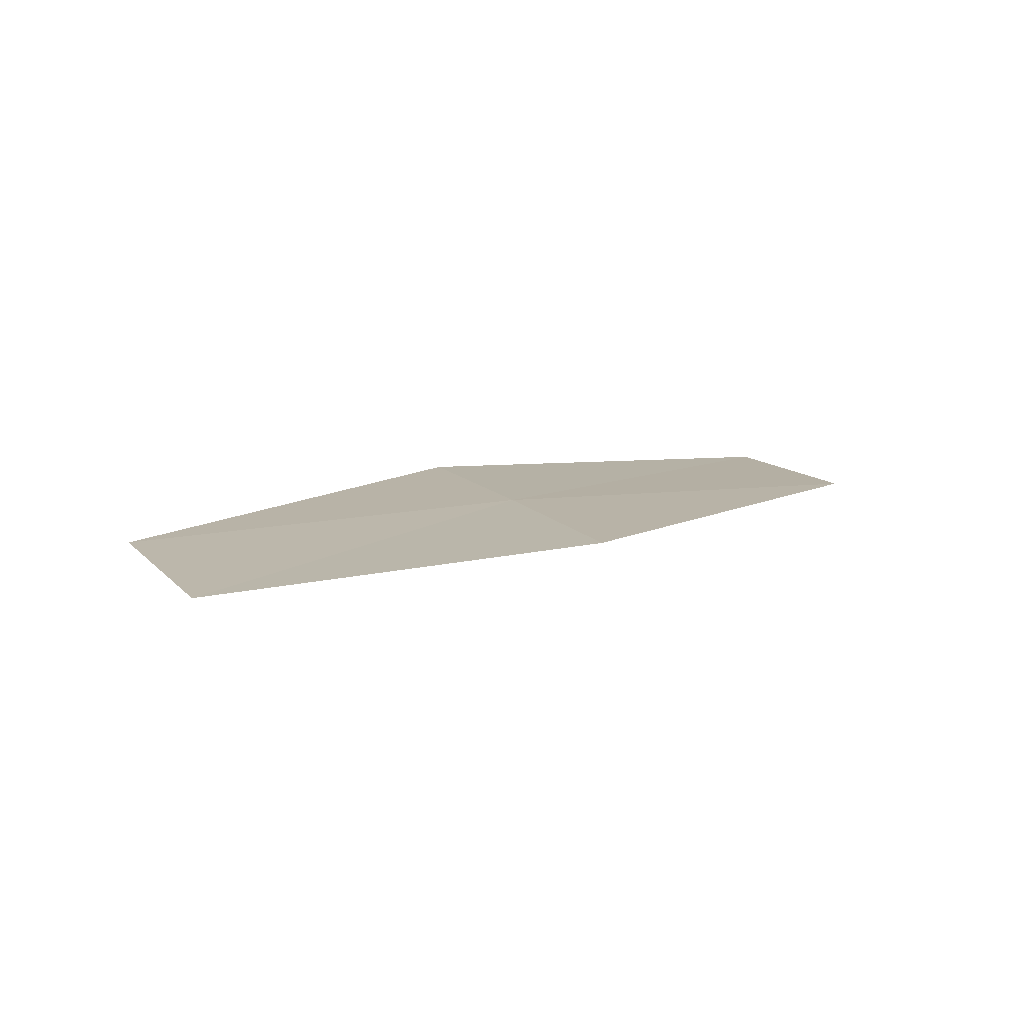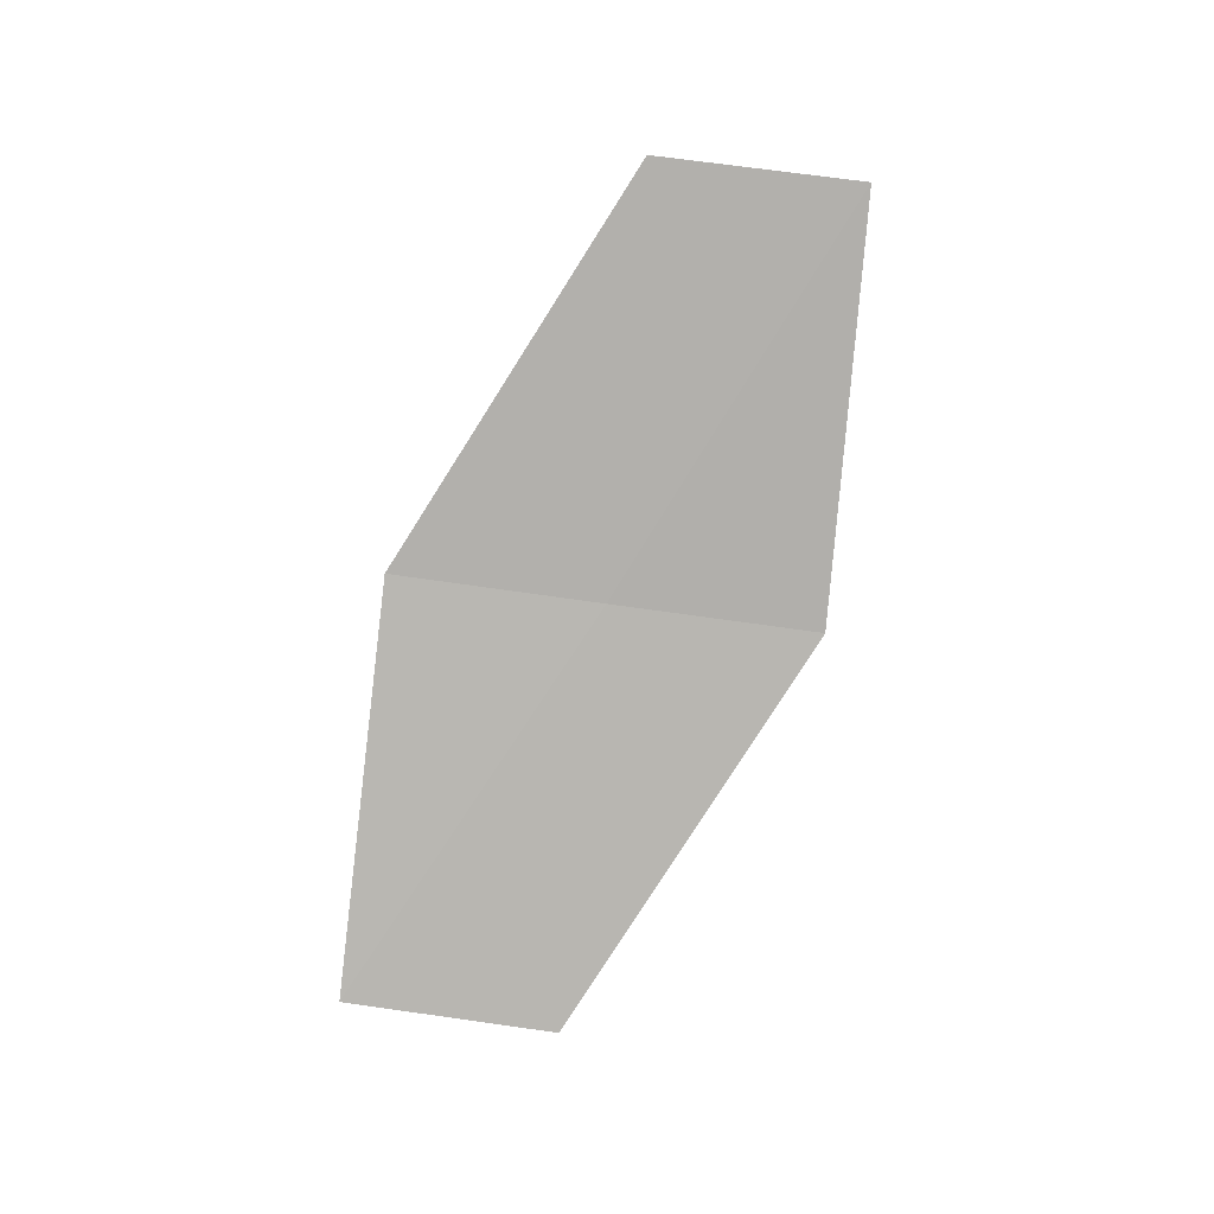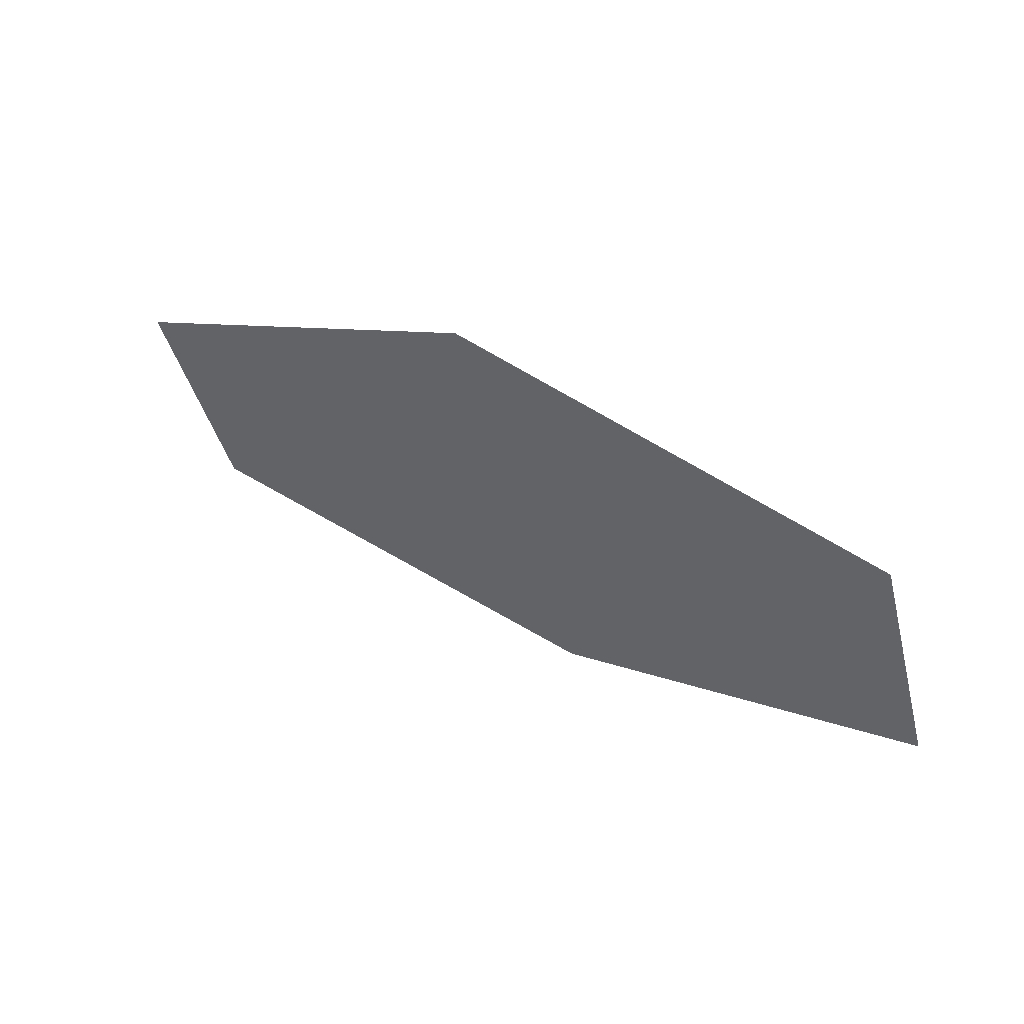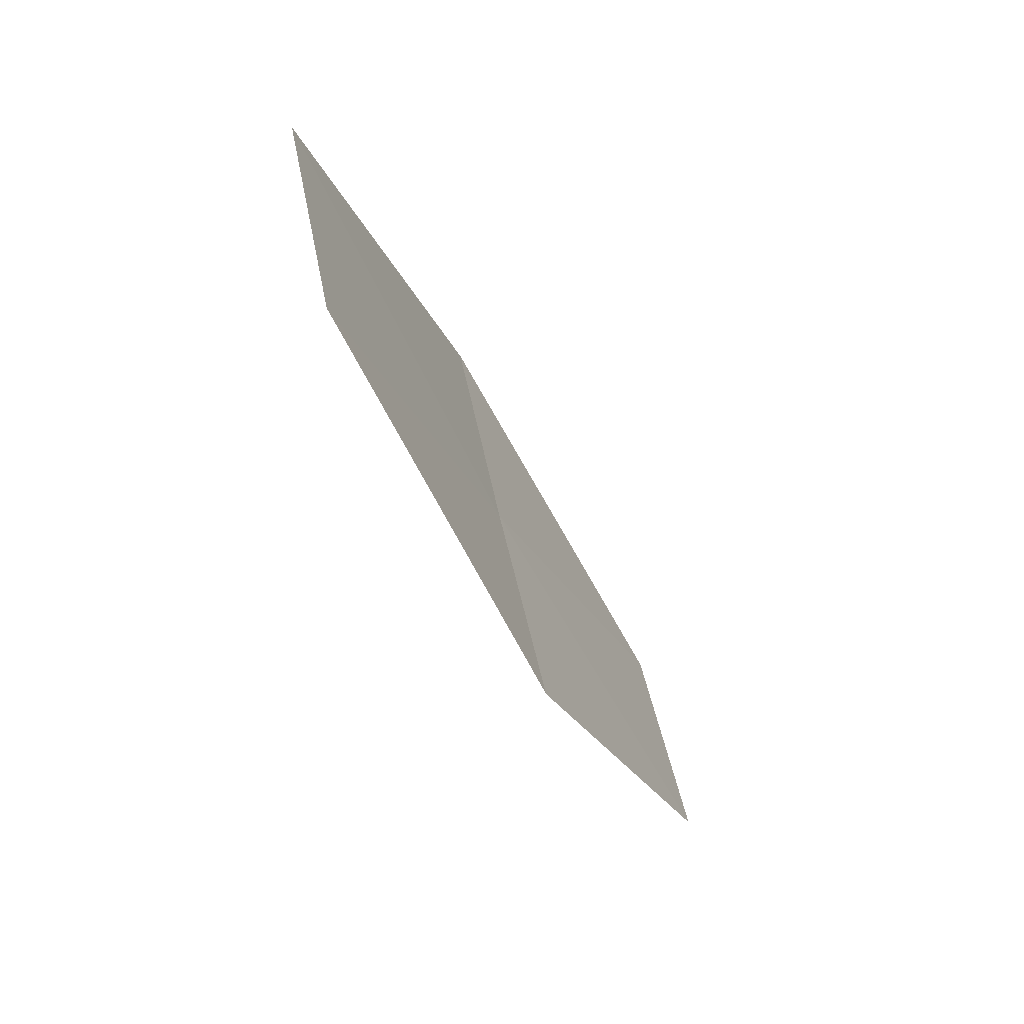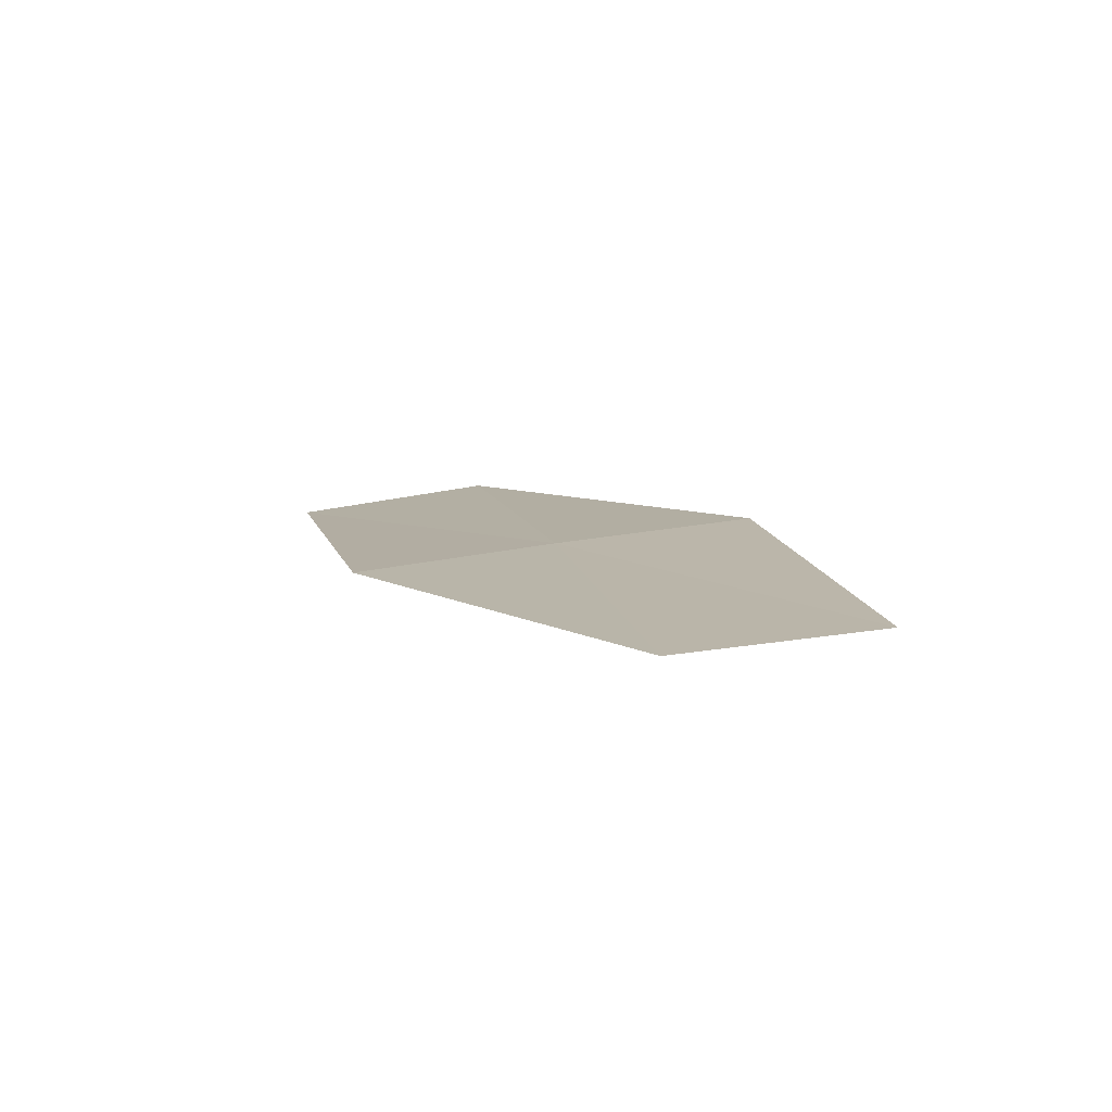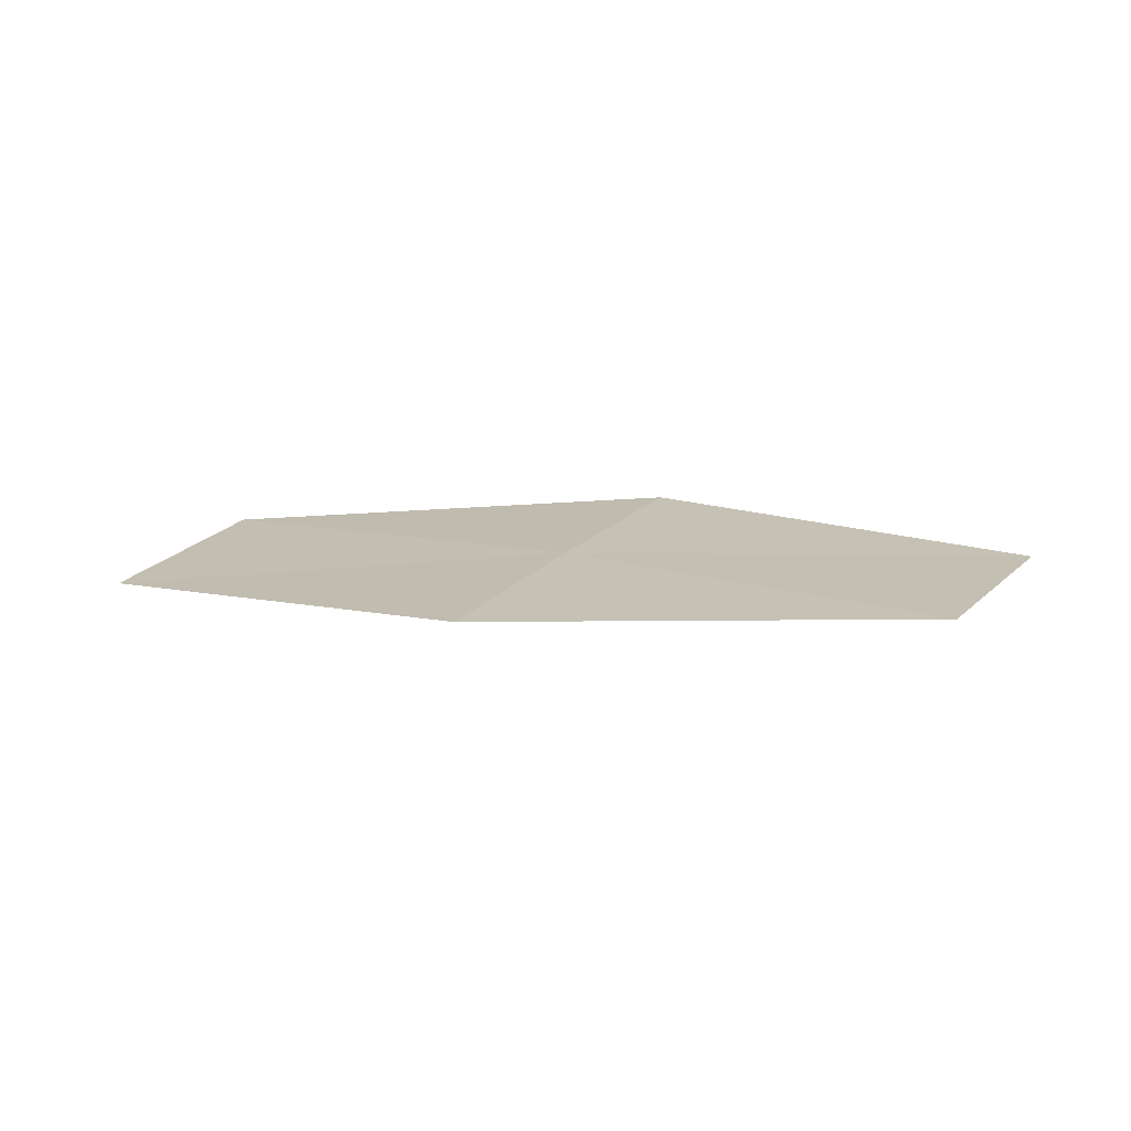
<metadata>
{"format":"obj","ext":"obj","renderer":"f3d","projection":"perspective","resolution":1024,"background":"white","views":[{"elev":8.3,"azim":-46.9,"up":"+Z"},{"elev":-78.9,"azim":59.7,"up":"+Z"},{"elev":52.4,"azim":-149.7,"up":"+Y"},{"elev":-53.2,"azim":112.2,"up":"+Y"},{"elev":13.2,"azim":52.9,"up":"+Z"},{"elev":15.2,"azim":7.7,"up":"+Z"}]}
</metadata>
<code>
v 8.291 -15.59 17.44
v 8.095 -16.09 17.39
v 7.119 -15.66 17.33
v 7.301 -15.15 17.38
v 8.491 -15.09 17.47
v 9.463 -15.56 17.46
v 9.252 -16.04 17.43
f 1 3 2
f 1 4 3
f 1 5 4
f 1 6 5
f 1 2 7
f 1 7 6

</code>
